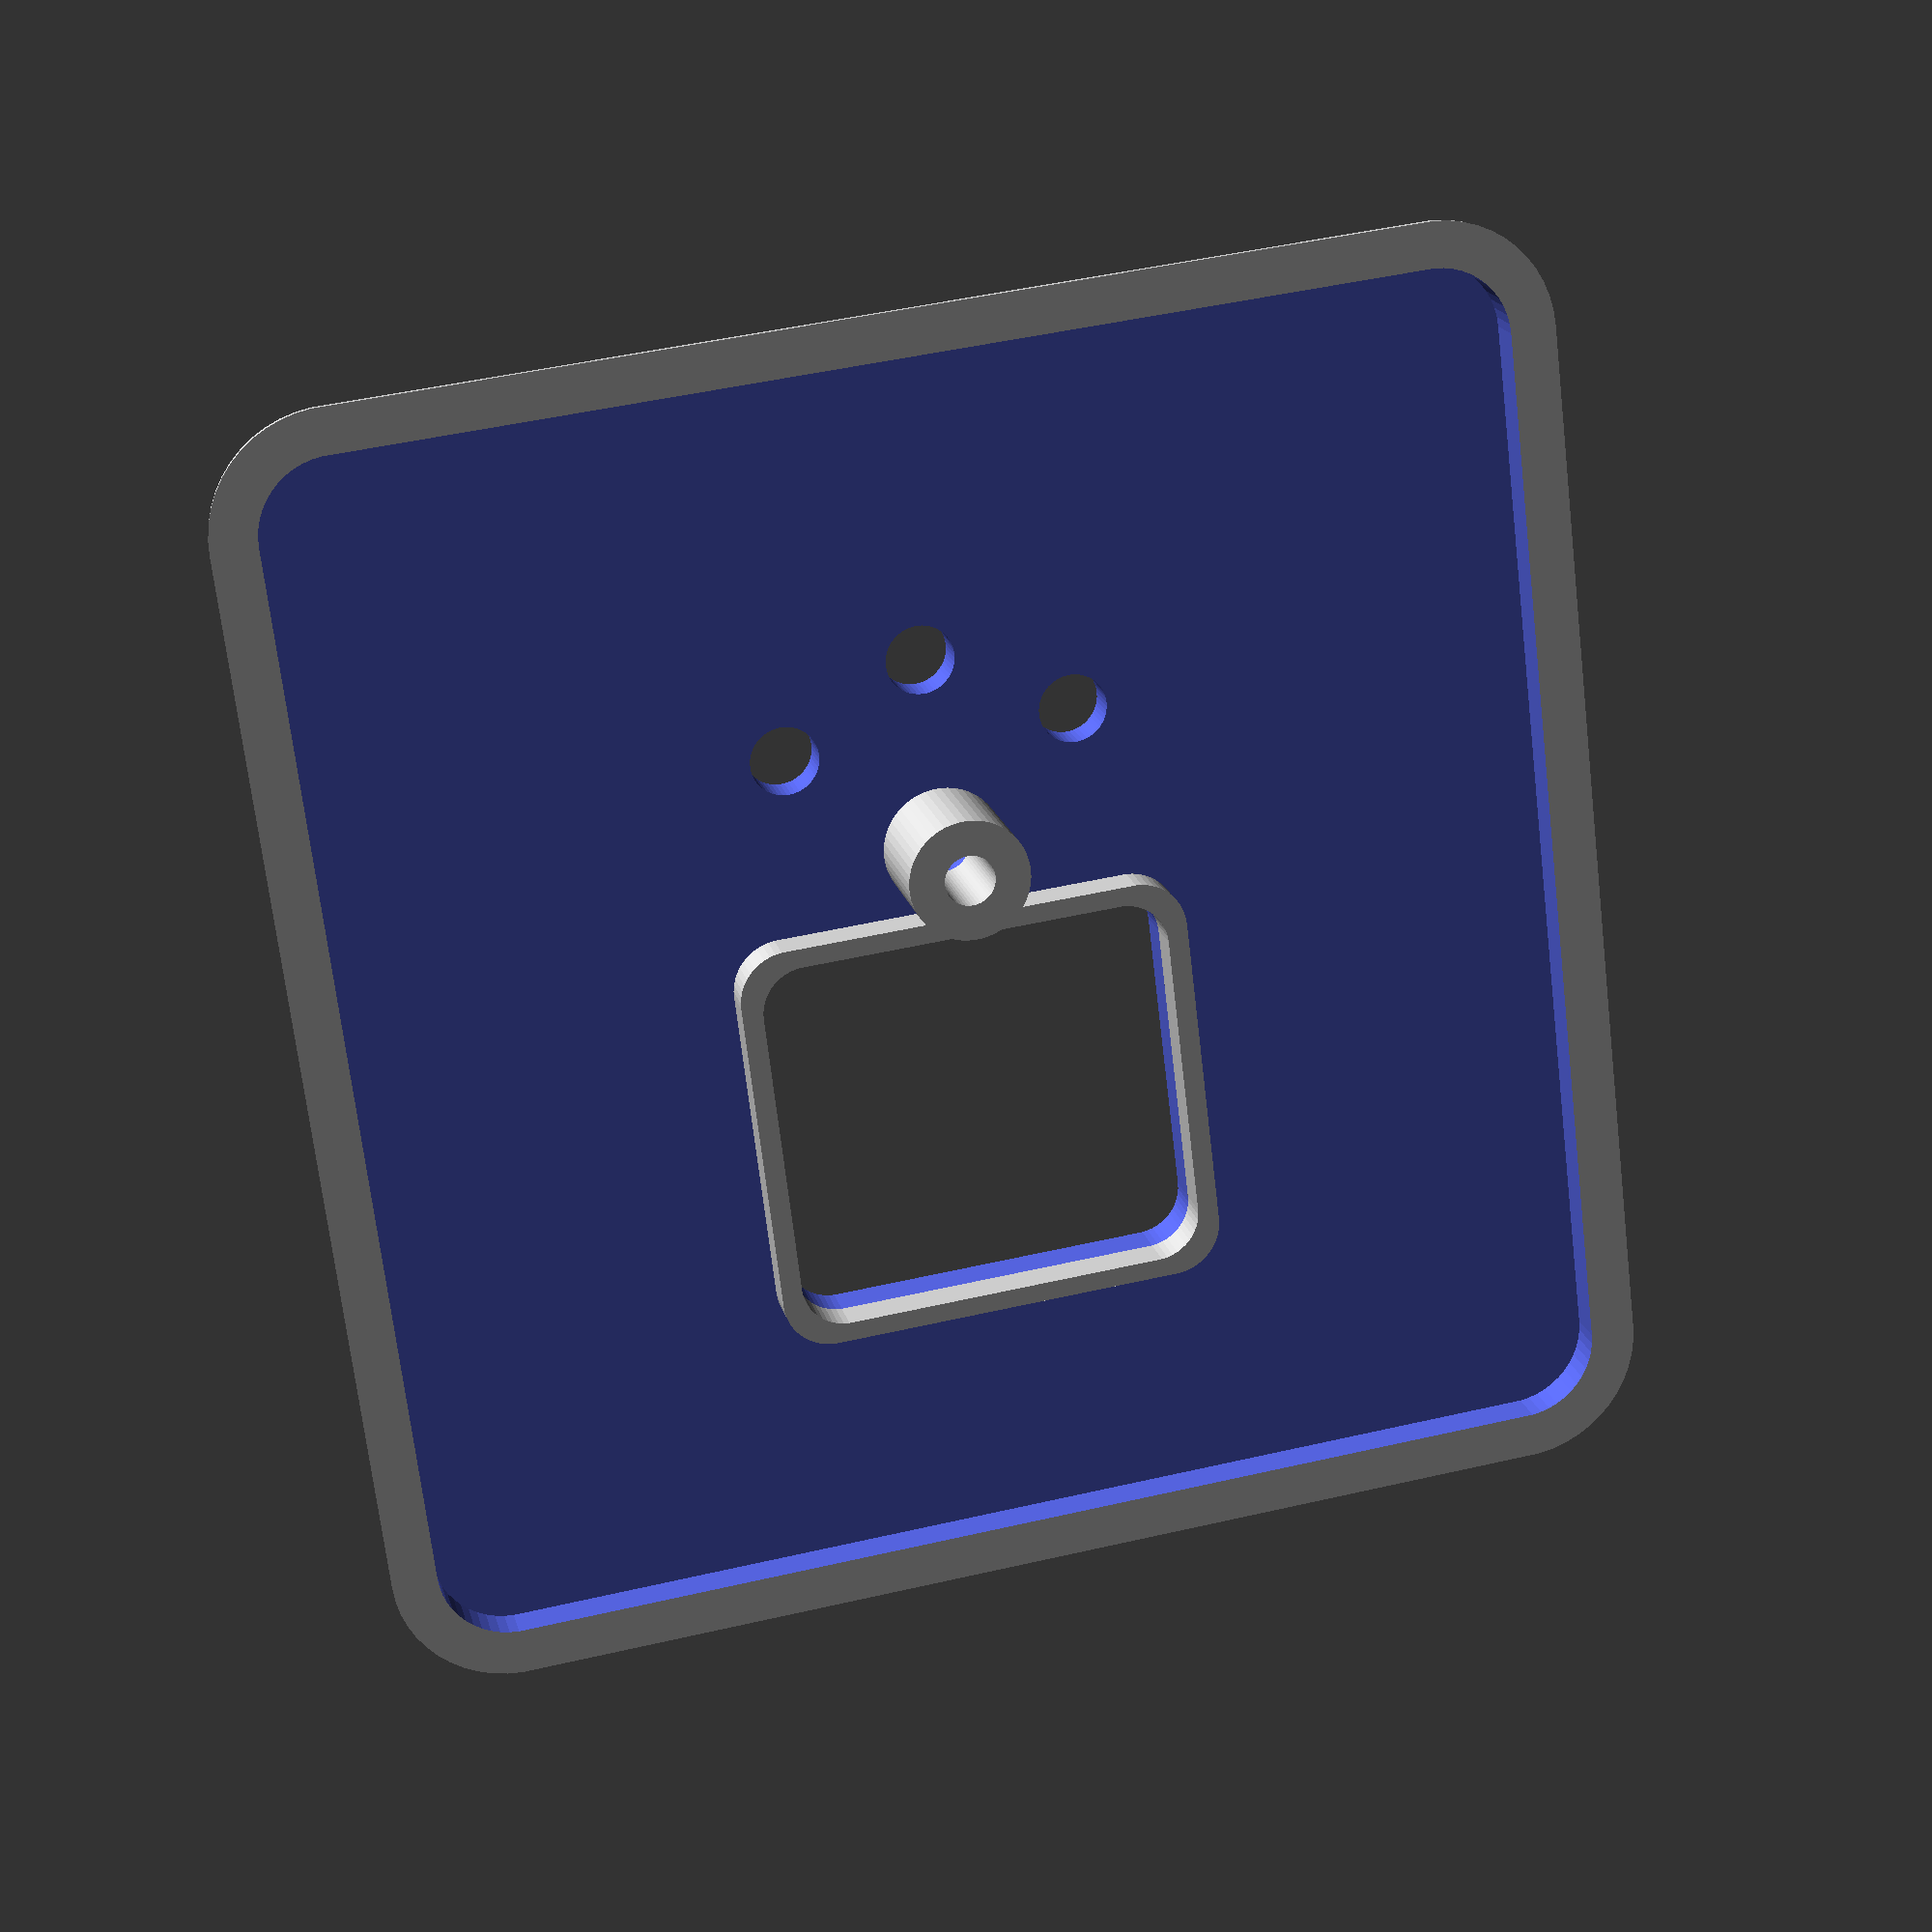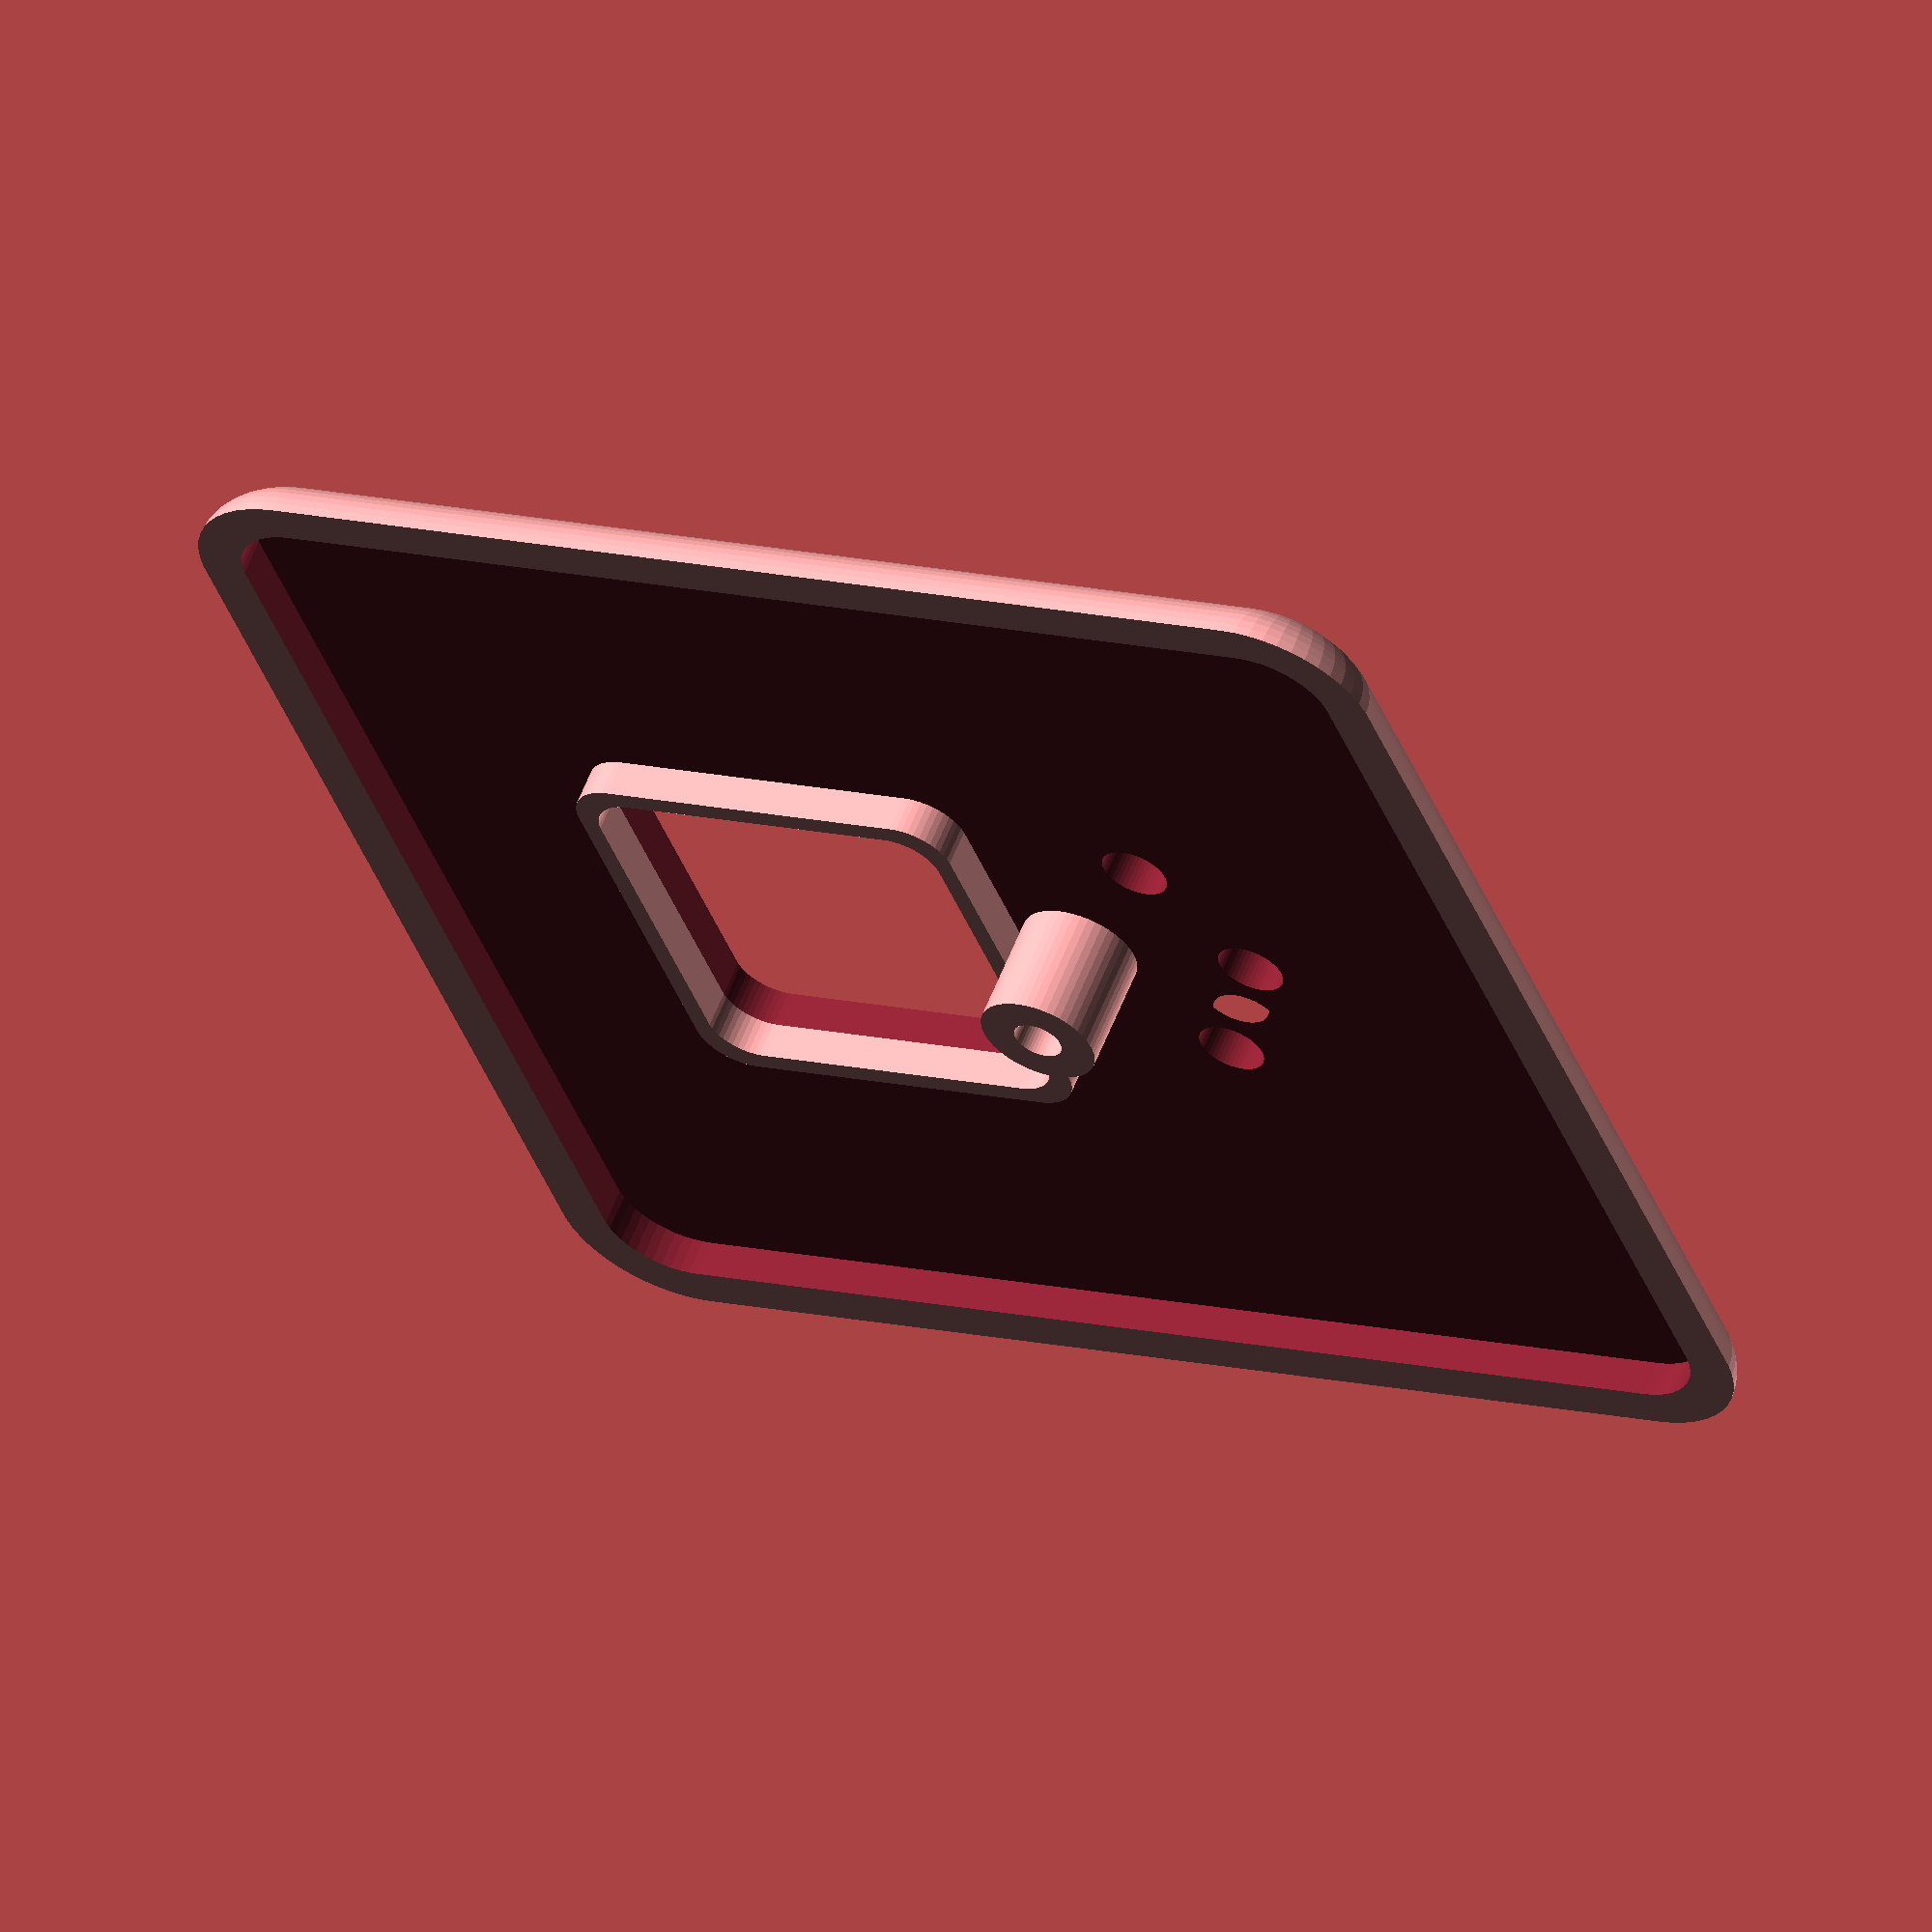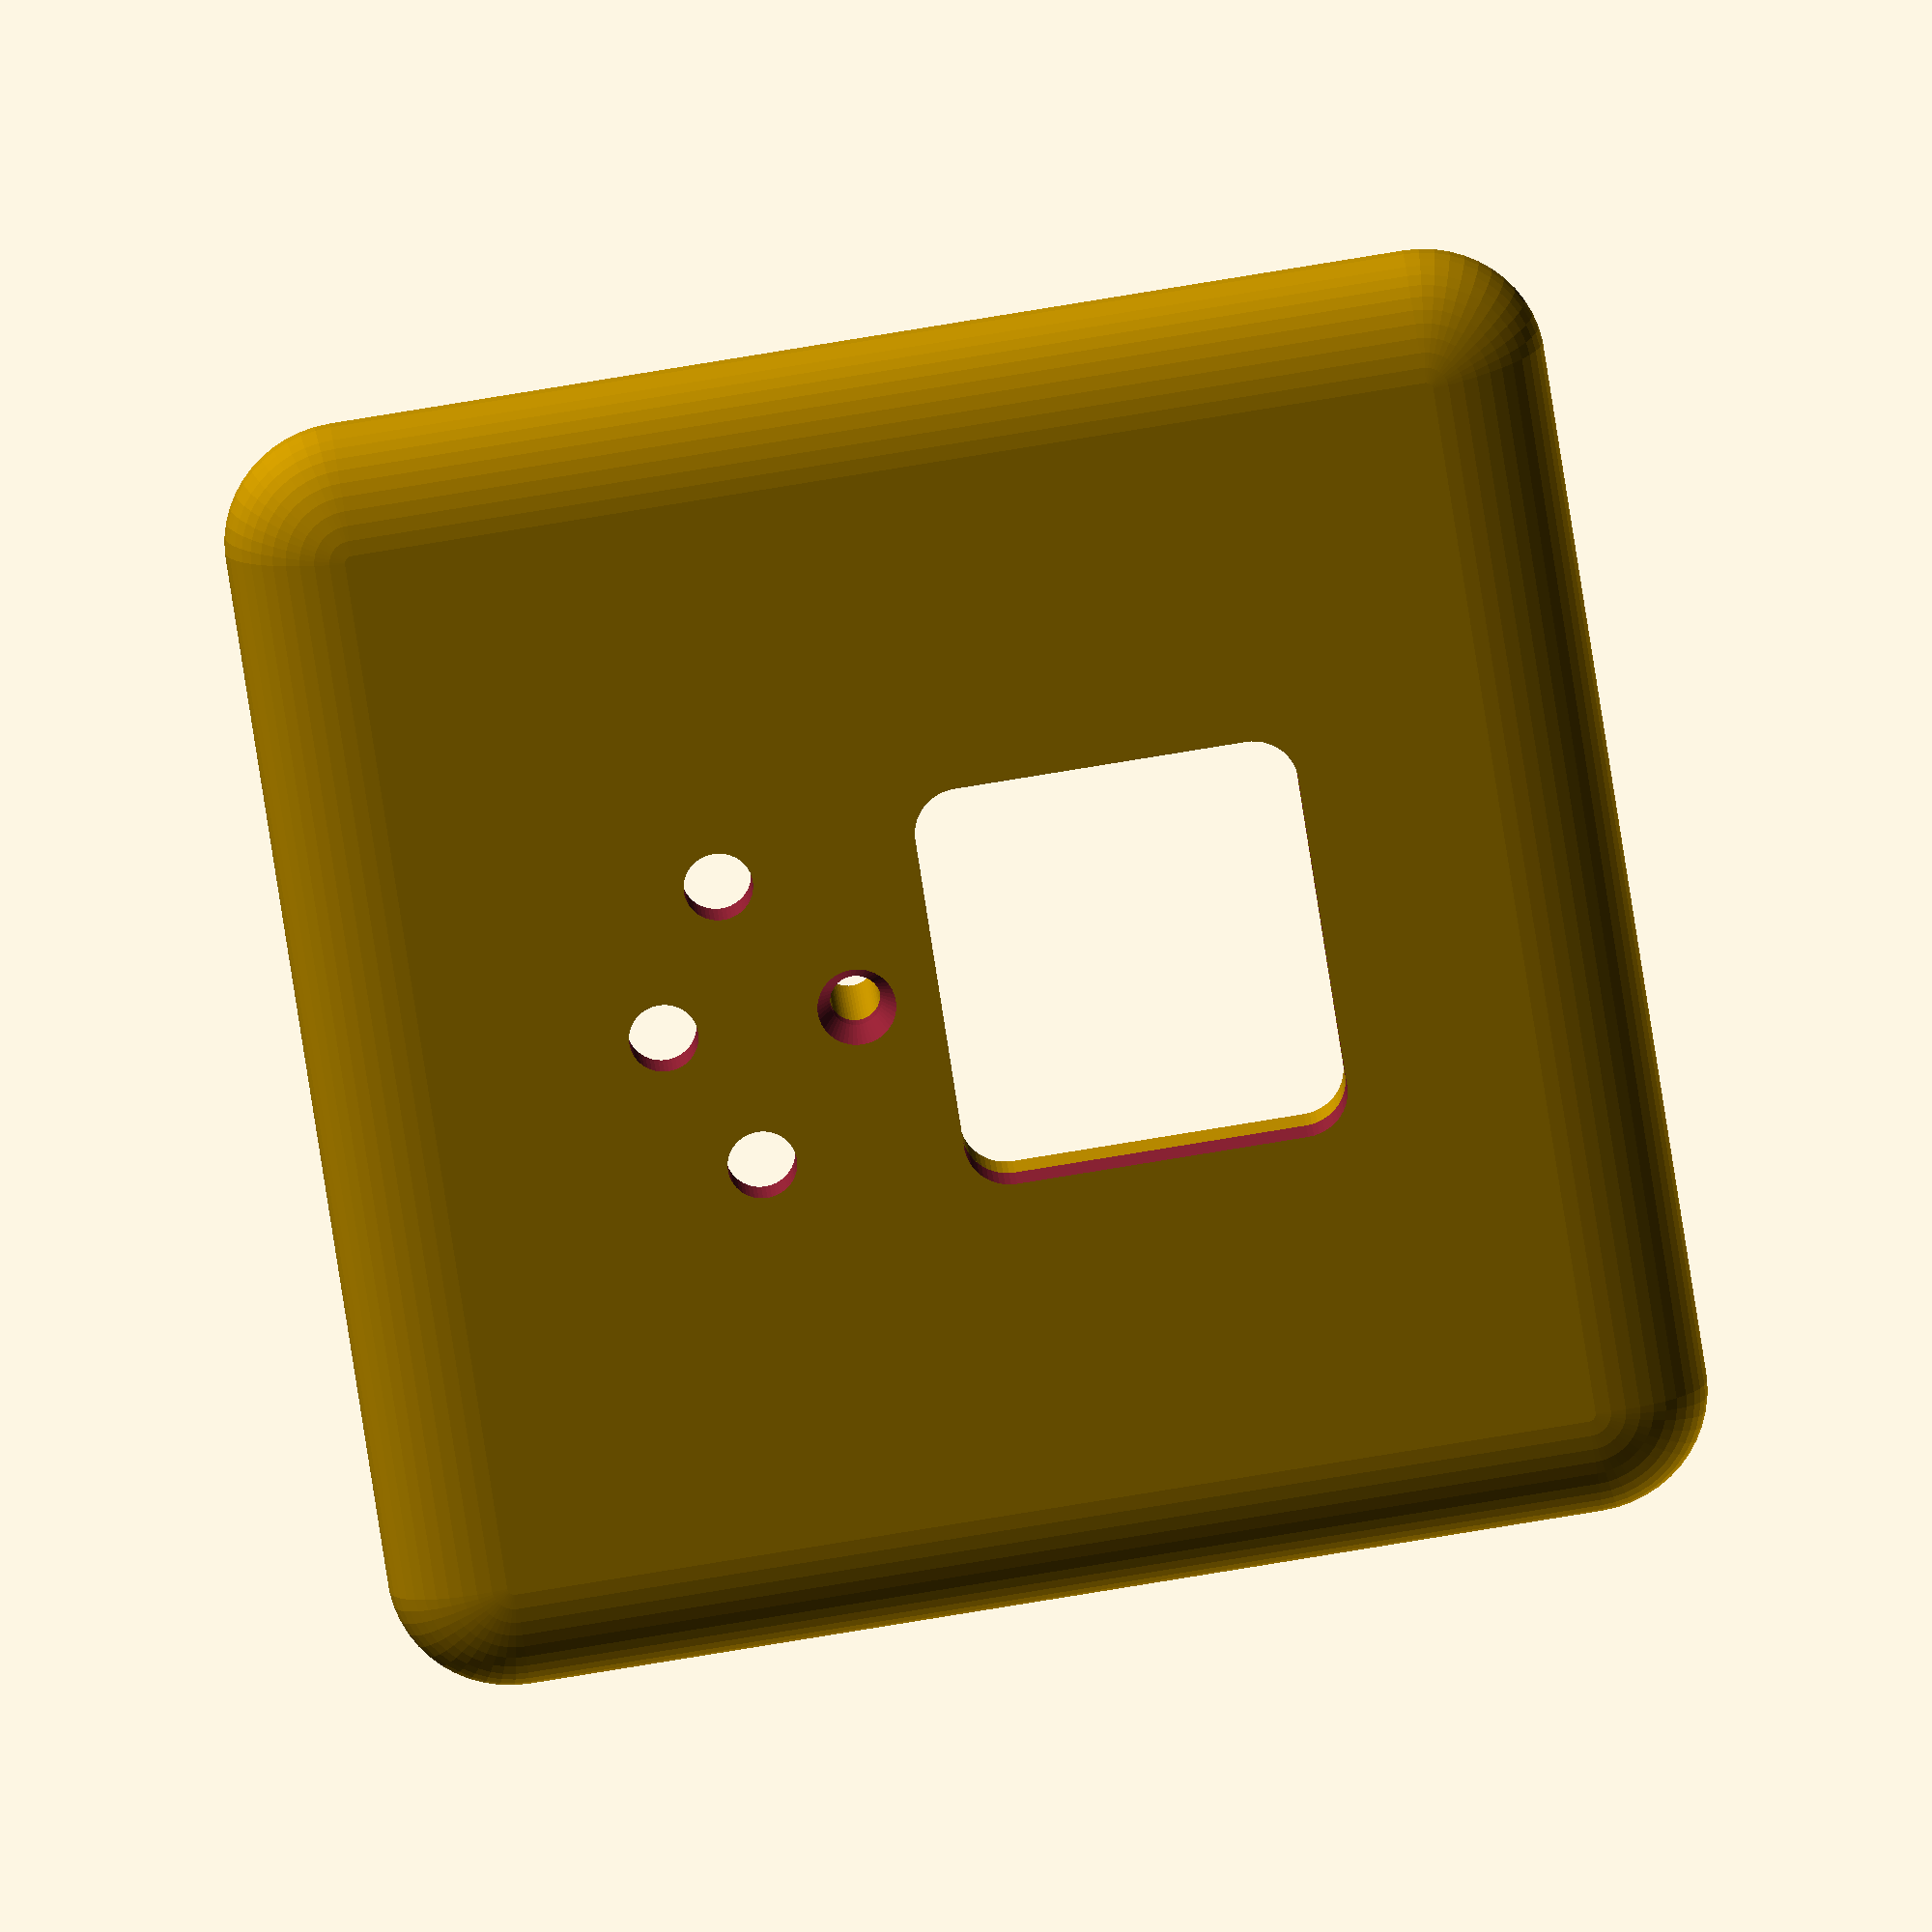
<openscad>
// Socket blends (covers)

quality = 50;
epsilon = 0.1;


// switch_hole();
// earthed_plug_holes();
blend_one_one();

// one switch and one plug
module blend_one_one() {
  x = 86; y = 86; depth = 5;  wall = 3; thickness = 2.5;
  switch_offset = 32.5;
  plug_offset = 23;
  screw_offset = 35.6; screw_depth = 10;
  union() {
    difference() {
      blend_case(x, y, 8, depth, wall, thickness);
      translate([0, y/2 - switch_offset, -(depth+epsilon)])
        linear_extrude(depth+2*epsilon) switch_hole();
      translate([0, -y/2 + plug_offset, -(depth+epsilon)])
        linear_extrude(depth+2*epsilon) earthed_plug_holes();
      translate([0, -y/2 + screw_offset, (-depth+epsilon)])
        linear_extrude(depth+2*epsilon) screw_hole();
      translate([0, -y/2 + screw_offset, 0])
        screw_head();
    }
    translate([0, y/2 - switch_offset, -depth])
      linear_extrude(depth-thickness) difference() {
        scale([1.1,1.1]) switch_hole();
        switch_hole();
      };
    translate([0, -y/2 + screw_offset, -screw_depth])
      linear_extrude(screw_depth-thickness) difference() {
        circle(d=7.9);
        screw_hole();
      };
  }
}

module blend_case(x, y, r, depth, wall, thickness) {
  difference() {
    roundedCube(x, y, depth, r);
    translate([0, 0, -depth - thickness])
      linear_extrude(depth) roundedRect(x-2*wall, y-2*wall, r-wall);
  }
}

module blend_flat() {
  size = 86;
  difference() {
    roundedRect(size, size, 8);
    translate([0, size/2 - 32.25]) switch_hole();
    translate([0, -size/2 + 23]) earthed_plug_holes();
  }
}

module switch_hole() {
  roundedRect(27, 25, 3);
}

// 0,0 = earth plug hole center
module earthed_plug_holes() {
  // gem. https://de.wikipedia.org/wiki/SEV_1011
  distance_x = 9.5; //19/2
  distance_y = 5;
  union() {
    plug_hole();
    translate([-distance_x,distance_y]) plug_hole();
    translate([distance_x,distance_y]) plug_hole();
  }
}

module plug_hole() {
  // gem. https://de.wikipedia.org/wiki/SEV_1011
  circle(d=4.5);
}

module screw_hole() {
  circle(d=3.3);
}

module screw_head() {
  head_diameter = 5.1;
  head_depth = 1.5;
  hull() {
    linear_extrude(epsilon) circle(d=head_diameter);
    translate([0,0,-head_depth]) linear_extrude(epsilon) screw_hole();
  }
}


$fn = quality;


// *****************
// * Basic modules *
// *****************
module roundedRect(x, y, radius) {
  hull() {
      translate([(-x/2)+(radius), (-y/2)+(radius), 0])
      circle(r=radius);

      translate([(x/2)-(radius), (-y/2)+(radius), 0])
      circle(r=radius);

      translate([(-x/2)+(radius), (y/2)-(radius), 0])
      circle(r=radius);

      translate([(x/2)-(radius), (y/2)-(radius), 0])
      circle(r=radius);
  }
}

module roundedCube(x, y, z, rxy) {
  intersection() {
    translate([0, 0, -z]) hull() {
      translate([(-x/2)+(rxy), (-y/2)+(rxy), 0])
        scale([rxy, rxy, z]) sphere(r=1);
      translate([(x/2)-(rxy), (-y/2)+(rxy), 0])
        scale([rxy, rxy, z]) sphere(r=1);
      translate([(-x/2)+(rxy), (y/2)-(rxy), 0])
        scale([rxy, rxy, z]) sphere(r=1);
      translate([(x/2)-(rxy), (y/2)-(rxy), 0])
        scale([rxy, rxy, z]) sphere(r=1);
    };
    translate([0, 0, -z/2]) cube([x, y, z], center=true);
  }
}

</openscad>
<views>
elev=341.5 azim=186.9 roll=166.8 proj=p view=solid
elev=121.0 azim=290.7 roll=338.6 proj=o view=solid
elev=162.8 azim=261.4 roll=183.2 proj=o view=wireframe
</views>
